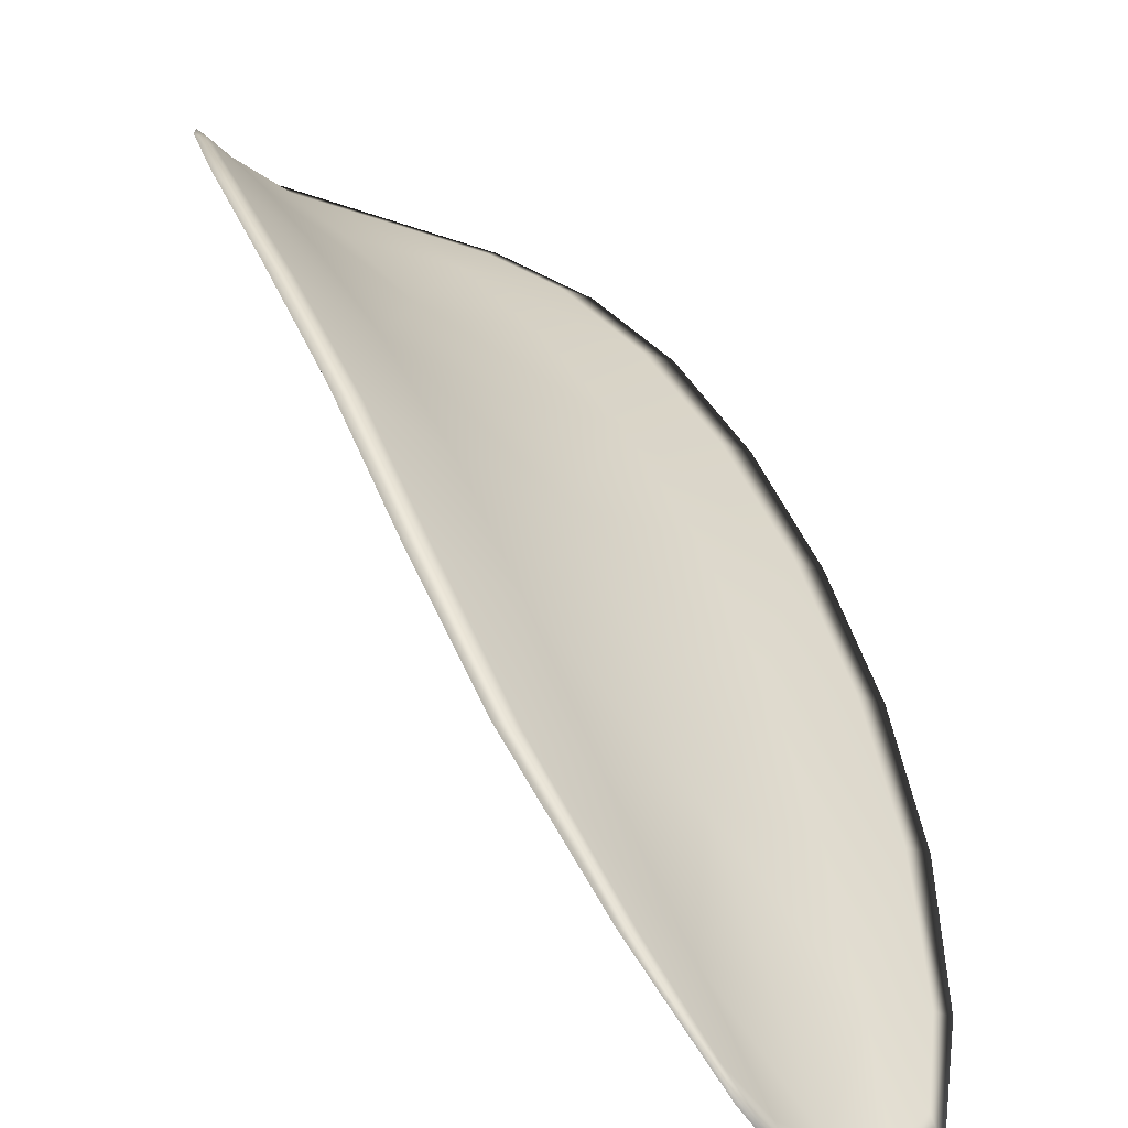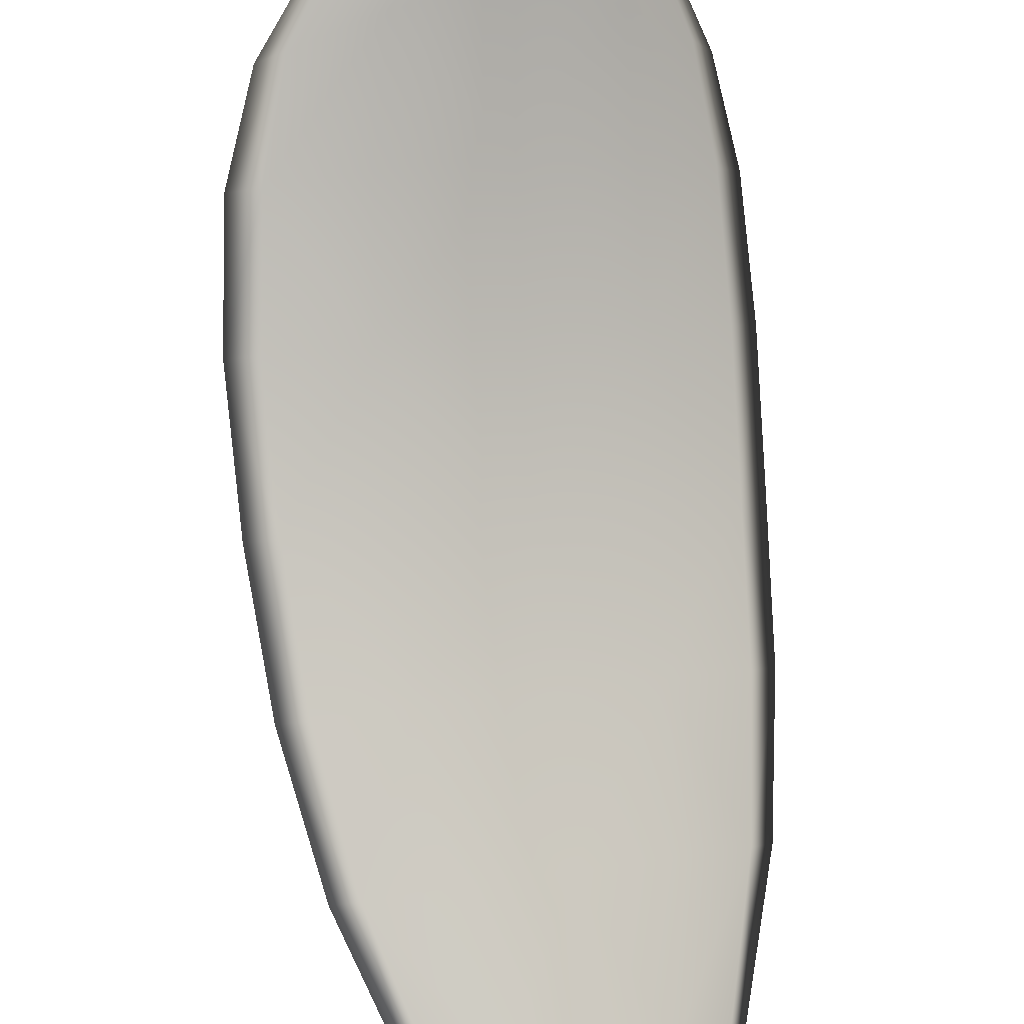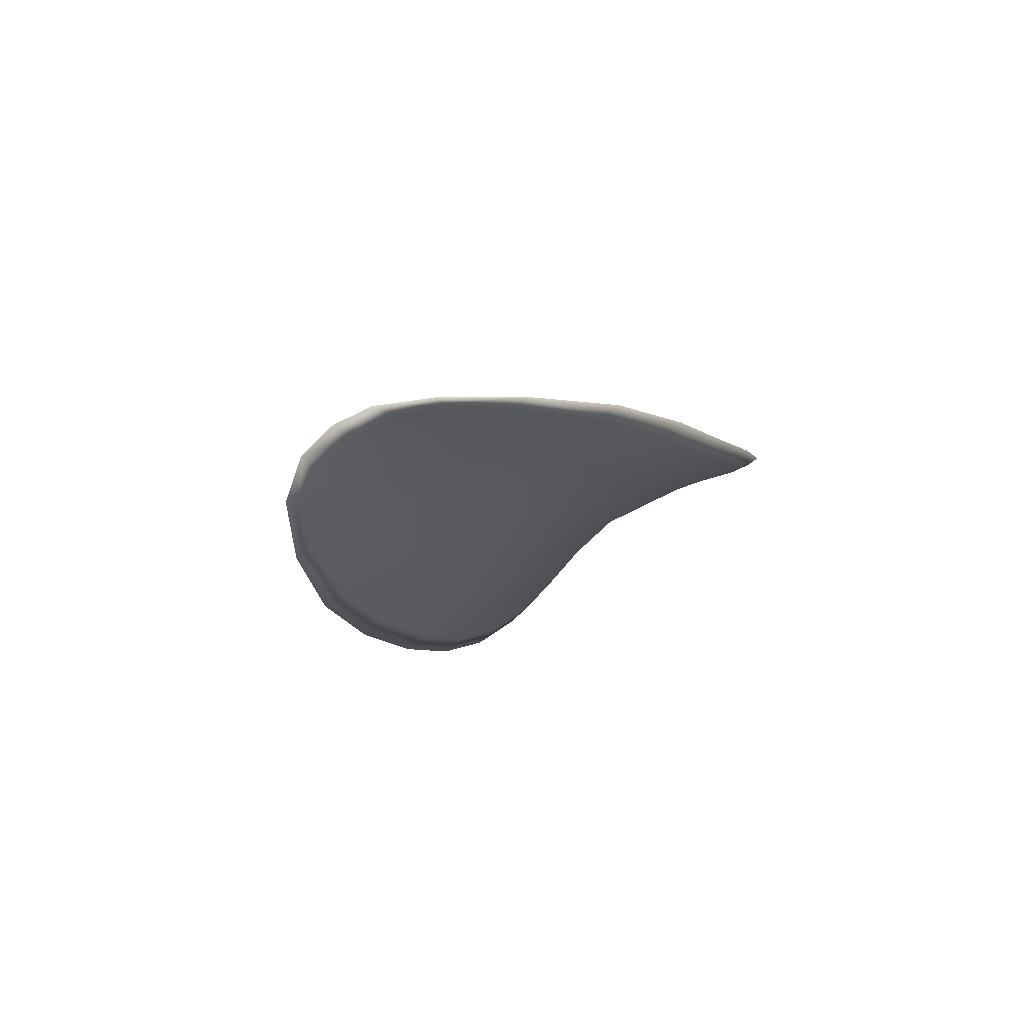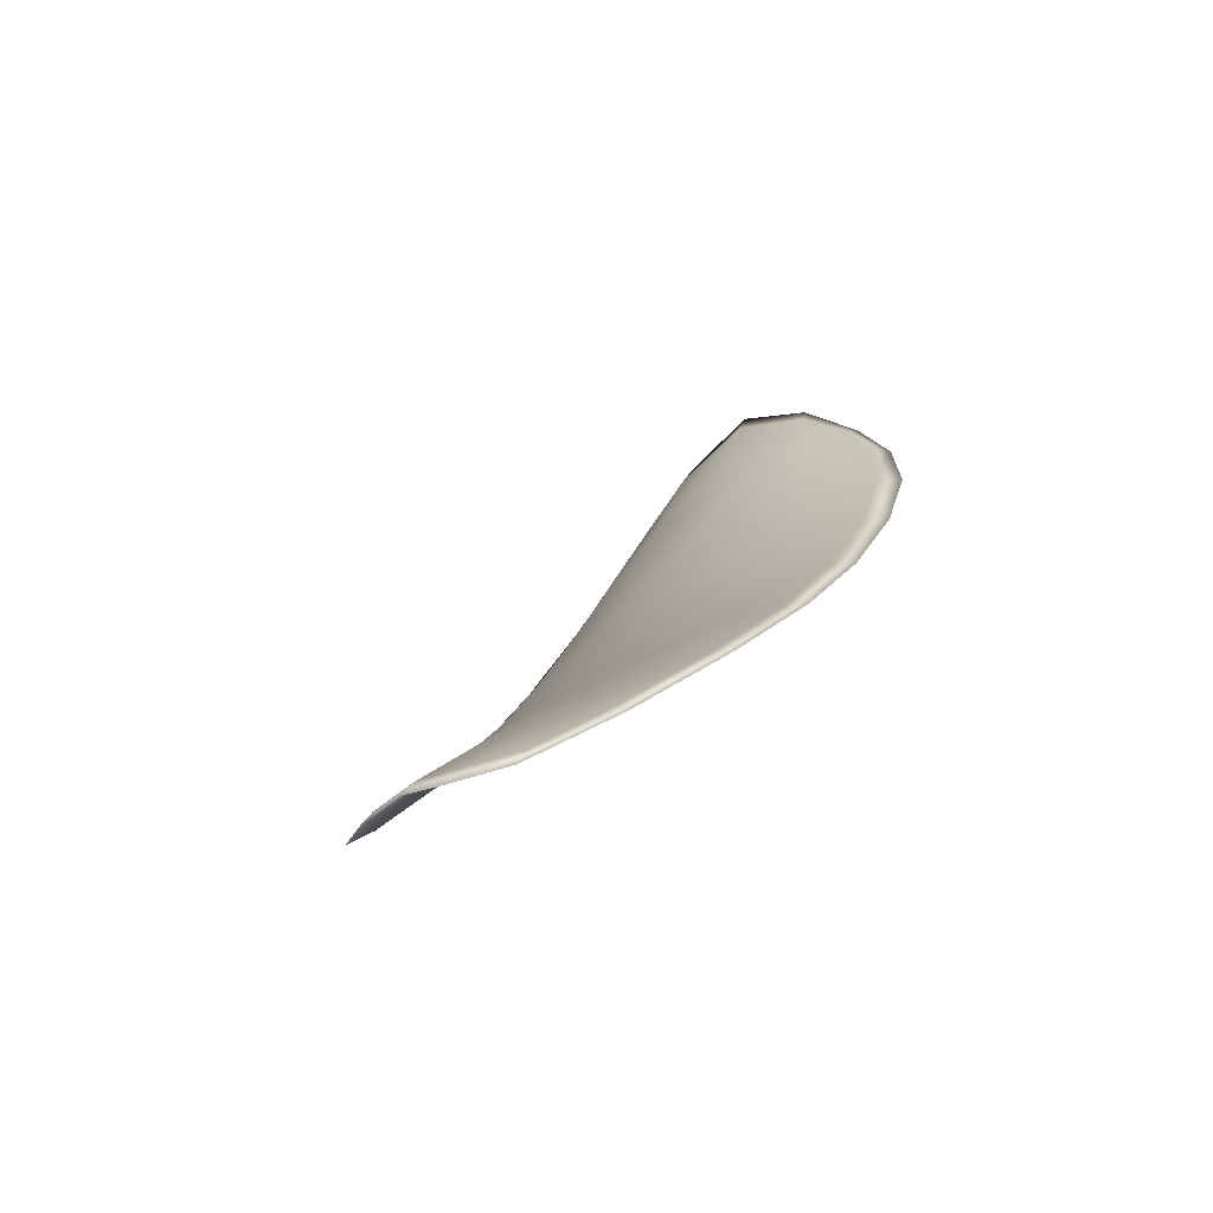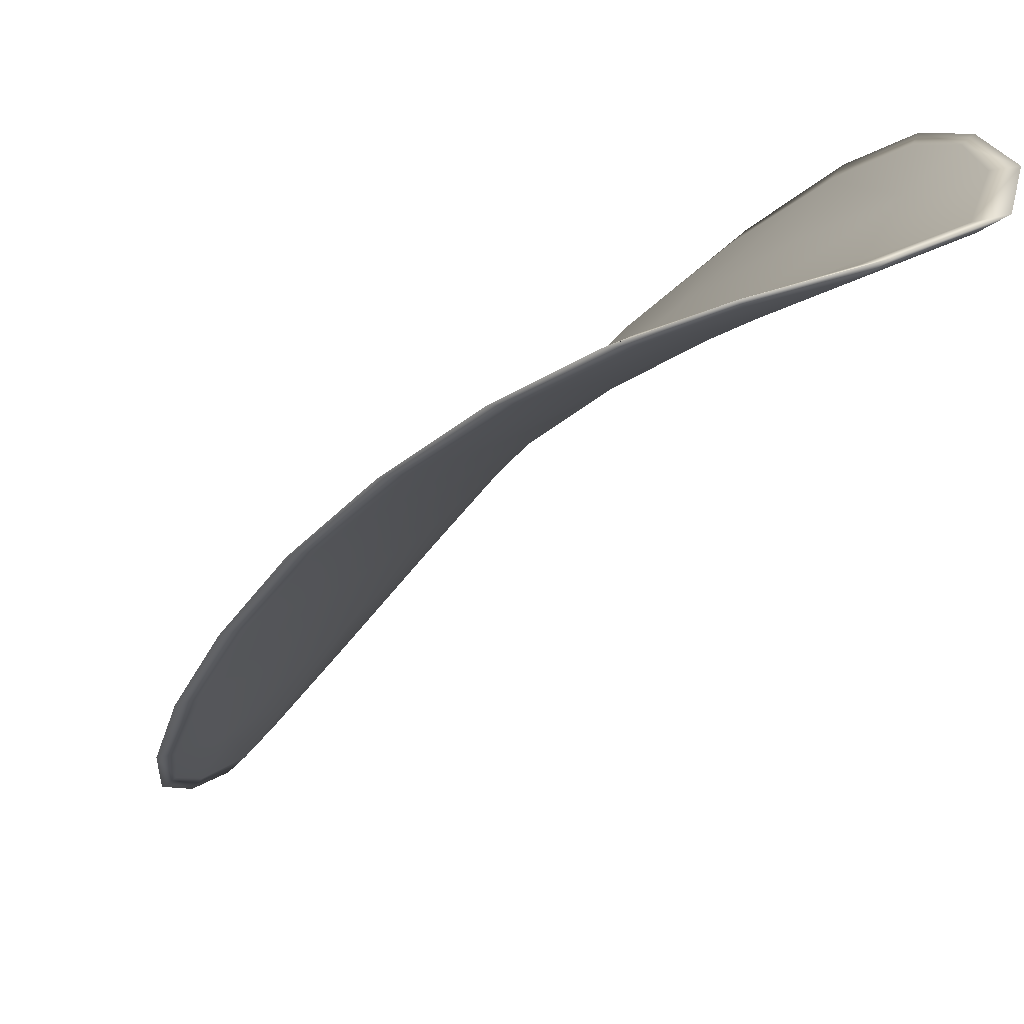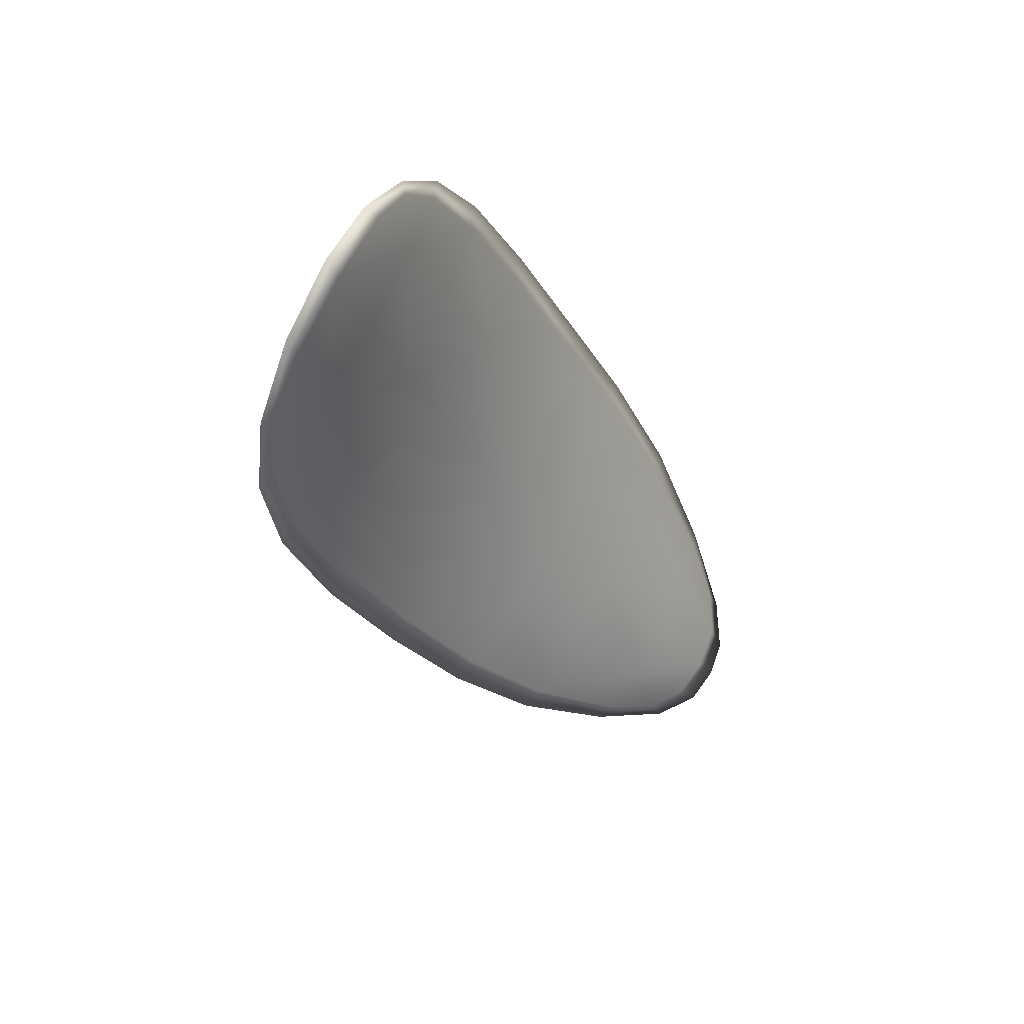
<metadata>
{"format":"obj","ext":"obj","renderer":"f3d","projection":"perspective","resolution":1024,"background":"white","views":[{"elev":11.9,"azim":145.3,"up":"+Y"},{"elev":-60.7,"azim":-6.1,"up":"+Y"},{"elev":-69.9,"azim":58.5,"up":"+Z"},{"elev":-45.5,"azim":58.3,"up":"+Z"},{"elev":5.0,"azim":-47.4,"up":"+Y"},{"elev":77.4,"azim":-39.7,"up":"+Z"}]}
</metadata>
<code>
v -2.407 0.7311 -1.082
v -2.405 0.7317 -1.081
v -2.405 0.7309 -1.084
v -2.407 0.7302 -1.084
v -2.409 0.7298 -1.085
v -2.409 0.7307 -1.082
v -2.408 0.7312 -1.081
v -2.407 0.7316 -1.08
v -2.405 0.7323 -1.079
v -2.403 0.7327 -1.082
v -2.402 0.7335 -1.083
v -2.401 0.733 -1.085
v -2.403 0.732 -1.084
v -2.404 0.7331 -1.08
v -2.403 0.7335 -1.081
v -2.401 0.7279 -1.092
v -2.4 0.7287 -1.093
v -2.399 0.7268 -1.095
v -2.401 0.726 -1.095
v -2.403 0.7251 -1.095
v -2.403 0.7269 -1.092
v -2.404 0.7285 -1.09
v -2.402 0.7296 -1.09
v -2.4 0.7305 -1.09
v -2.406 0.7261 -1.092
v -2.405 0.7244 -1.095
v -2.406 0.724 -1.095
v -2.407 0.7256 -1.092
v -2.408 0.7272 -1.09
v -2.406 0.7277 -1.09
v -2.407 0.729 -1.087
v -2.405 0.7298 -1.087
v -2.409 0.7286 -1.087
v -2.402 0.7309 -1.087
v -2.401 0.7319 -1.087
v -2.401 0.724 -1.097
v -2.4 0.7246 -1.097
v -2.4 0.7232 -1.099
v -2.401 0.7224 -1.099
v -2.402 0.7218 -1.099
v -2.402 0.7233 -1.097
v -2.404 0.7228 -1.097
v -2.403 0.7215 -1.099
v -2.404 0.7217 -1.099
v -2.405 0.7225 -1.097
v -2.407 0.7309 -1.082
v -2.405 0.7315 -1.081
v -2.405 0.7321 -1.079
v -2.407 0.7315 -1.08
v -2.408 0.7311 -1.081
v -2.409 0.7305 -1.082
v -2.409 0.7296 -1.084
v -2.407 0.7299 -1.084
v -2.405 0.7307 -1.084
v -2.403 0.7325 -1.082
v -2.402 0.7334 -1.082
v -2.403 0.7334 -1.081
v -2.404 0.7329 -1.08
v -2.403 0.7318 -1.084
v -2.401 0.7329 -1.085
v -2.401 0.7277 -1.092
v -2.4 0.7286 -1.092
v -2.4 0.7303 -1.09
v -2.402 0.7294 -1.09
v -2.404 0.7283 -1.089
v -2.403 0.7267 -1.092
v -2.403 0.7249 -1.095
v -2.401 0.7258 -1.095
v -2.399 0.7267 -1.095
v -2.406 0.7259 -1.092
v -2.406 0.7275 -1.09
v -2.408 0.727 -1.09
v -2.407 0.7254 -1.092
v -2.406 0.7238 -1.095
v -2.405 0.7242 -1.095
v -2.407 0.7288 -1.087
v -2.404 0.7296 -1.087
v -2.409 0.7284 -1.087
v -2.402 0.7308 -1.087
v -2.401 0.7318 -1.087
v -2.401 0.7238 -1.097
v -2.4 0.7245 -1.097
v -2.402 0.7231 -1.097
v -2.401 0.7217 -1.099
v -2.401 0.7222 -1.099
v -2.4 0.7231 -1.099
v -2.404 0.7226 -1.097
v -2.405 0.7223 -1.097
v -2.404 0.7216 -1.099
v -2.403 0.7214 -1.099
v -2.399 0.7247 -1.098
v -2.4 0.7228 -1.099
v -2.399 0.727 -1.095
v -2.4 0.7231 -1.099
v -2.402 0.7211 -1.1
v -2.403 0.7213 -1.099
v -2.401 0.7213 -1.1
v -2.404 0.7216 -1.099
v -2.409 0.7305 -1.083
v -2.409 0.7312 -1.081
v -2.41 0.7296 -1.085
v -2.408 0.7311 -1.081
v -2.404 0.7331 -1.079
v -2.402 0.7337 -1.081
v -2.405 0.7324 -1.078
v -2.403 0.7334 -1.081
v -2.401 0.7337 -1.083
v -2.401 0.7333 -1.085
v -2.401 0.7218 -1.1
v -2.405 0.7223 -1.097
v -2.407 0.7238 -1.095
v -2.407 0.7318 -1.079
v -2.409 0.7284 -1.087
v -2.409 0.7269 -1.09
v -2.4 0.7322 -1.087
v -2.4 0.7307 -1.09
v -2.399 0.729 -1.093
v -2.408 0.7253 -1.092
f 1 2 3
f 1 3 4
f 1 4 5
f 1 5 6
f 1 6 7
f 1 7 8
f 1 8 9
f 1 9 2
f 10 11 12
f 10 12 13
f 10 13 3
f 10 3 2
f 10 2 9
f 10 9 14
f 10 14 15
f 10 15 11
f 16 17 18
f 16 18 19
f 16 19 20
f 16 20 21
f 16 21 22
f 16 22 23
f 16 23 24
f 16 24 17
f 25 21 20
f 25 20 26
f 25 26 27
f 25 27 28
f 25 28 29
f 25 29 30
f 25 30 22
f 25 22 21
f 31 32 22
f 31 22 30
f 31 30 29
f 31 29 33
f 31 33 5
f 31 5 4
f 31 4 3
f 31 3 32
f 34 35 24
f 34 24 23
f 34 23 22
f 34 22 32
f 34 32 3
f 34 3 13
f 34 13 12
f 34 12 35
f 36 37 38
f 36 38 39
f 36 39 40
f 36 40 41
f 36 41 20
f 36 20 19
f 36 19 18
f 36 18 37
f 42 41 40
f 42 40 43
f 42 43 44
f 42 44 45
f 42 45 27
f 42 27 26
f 42 26 20
f 42 20 41
f 46 47 48
f 46 48 49
f 46 49 50
f 46 50 51
f 46 51 52
f 46 52 53
f 46 53 54
f 46 54 47
f 55 56 57
f 55 57 58
f 55 58 48
f 55 48 47
f 55 47 54
f 55 54 59
f 55 59 60
f 55 60 56
f 61 62 63
f 61 63 64
f 61 64 65
f 61 65 66
f 61 66 67
f 61 67 68
f 61 68 69
f 61 69 62
f 70 66 65
f 70 65 71
f 70 71 72
f 70 72 73
f 70 73 74
f 70 74 75
f 70 75 67
f 70 67 66
f 76 77 54
f 76 54 53
f 76 53 52
f 76 52 78
f 76 78 72
f 76 72 71
f 76 71 65
f 76 65 77
f 79 80 60
f 79 60 59
f 79 59 54
f 79 54 77
f 79 77 65
f 79 65 64
f 79 64 63
f 79 63 80
f 81 82 69
f 81 69 68
f 81 68 67
f 81 67 83
f 81 83 84
f 81 84 85
f 81 85 86
f 81 86 82
f 87 83 67
f 87 67 75
f 87 75 74
f 87 74 88
f 87 88 89
f 87 89 90
f 87 90 84
f 87 84 83
f 91 92 38
f 91 38 37
f 91 37 18
f 91 18 93
f 91 93 69
f 91 69 82
f 91 82 94
f 91 94 92
f 95 96 44
f 95 44 43
f 95 43 40
f 95 40 97
f 95 97 84
f 95 84 90
f 95 90 98
f 95 98 96
f 99 100 7
f 99 7 6
f 99 6 5
f 99 5 101
f 99 101 52
f 99 52 51
f 99 51 102
f 99 102 100
f 103 104 15
f 103 15 14
f 103 14 9
f 103 9 105
f 103 105 48
f 103 48 58
f 103 58 106
f 103 106 104
f 107 108 12
f 107 12 11
f 107 11 15
f 107 15 104
f 107 104 106
f 107 106 56
f 107 56 60
f 107 60 108
f 109 97 40
f 109 40 39
f 109 39 38
f 109 38 92
f 109 92 94
f 109 94 85
f 109 85 84
f 109 84 97
f 110 111 27
f 110 27 45
f 110 45 44
f 110 44 96
f 110 96 98
f 110 98 88
f 110 88 74
f 110 74 111
f 112 105 9
f 112 9 8
f 112 8 7
f 112 7 100
f 112 100 102
f 112 102 49
f 112 49 48
f 112 48 105
f 113 101 5
f 113 5 33
f 113 33 29
f 113 29 114
f 113 114 72
f 113 72 78
f 113 78 52
f 113 52 101
f 115 116 24
f 115 24 35
f 115 35 12
f 115 12 108
f 115 108 60
f 115 60 80
f 115 80 63
f 115 63 116
f 117 93 18
f 117 18 17
f 117 17 24
f 117 24 116
f 117 116 63
f 117 63 62
f 117 62 69
f 117 69 93
f 118 114 29
f 118 29 28
f 118 28 27
f 118 27 111
f 118 111 74
f 118 74 73
f 118 73 72
f 118 72 114

</code>
